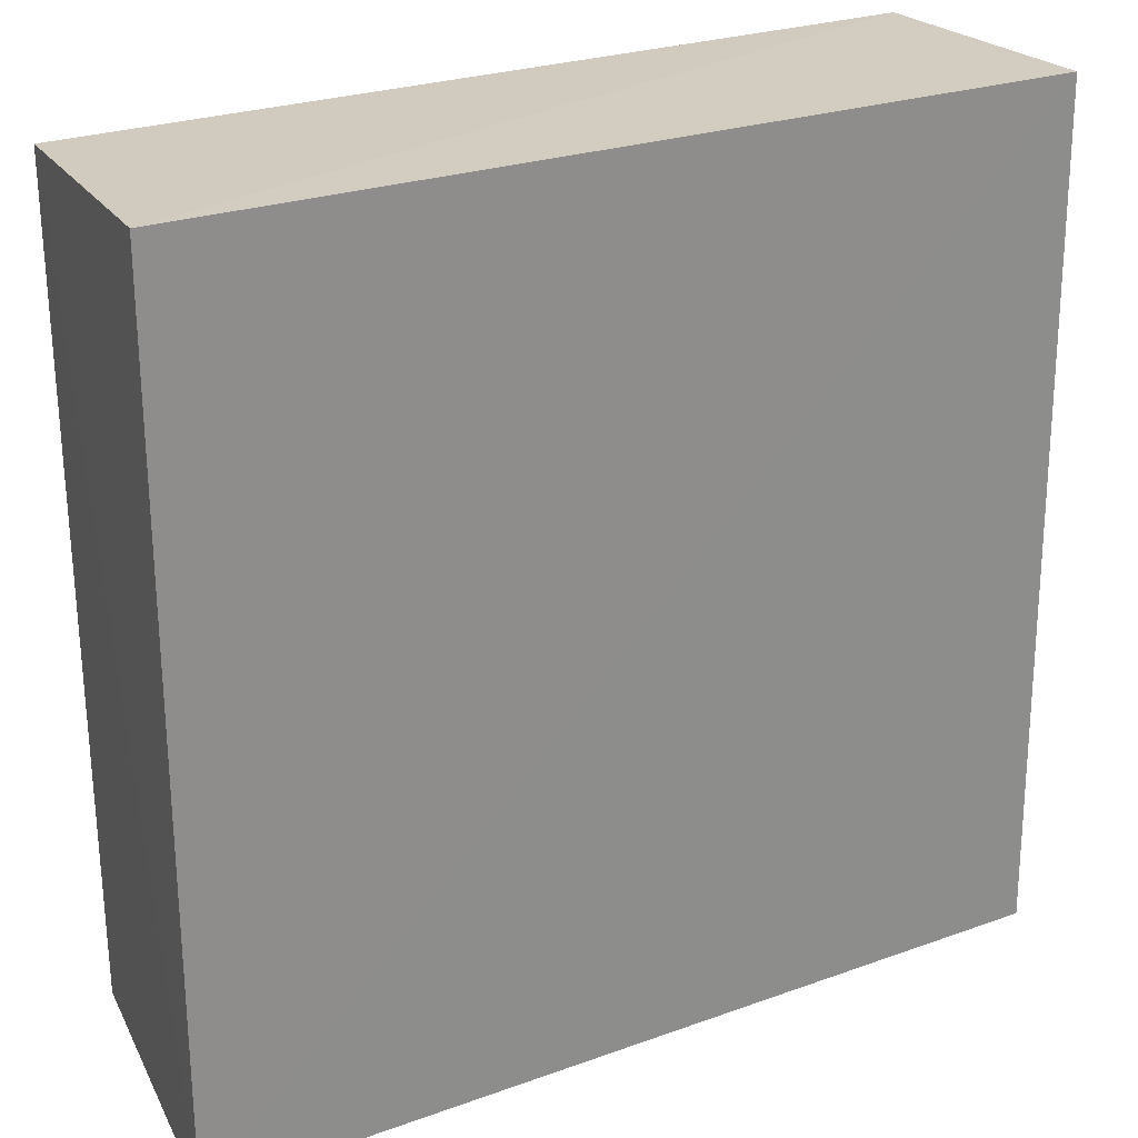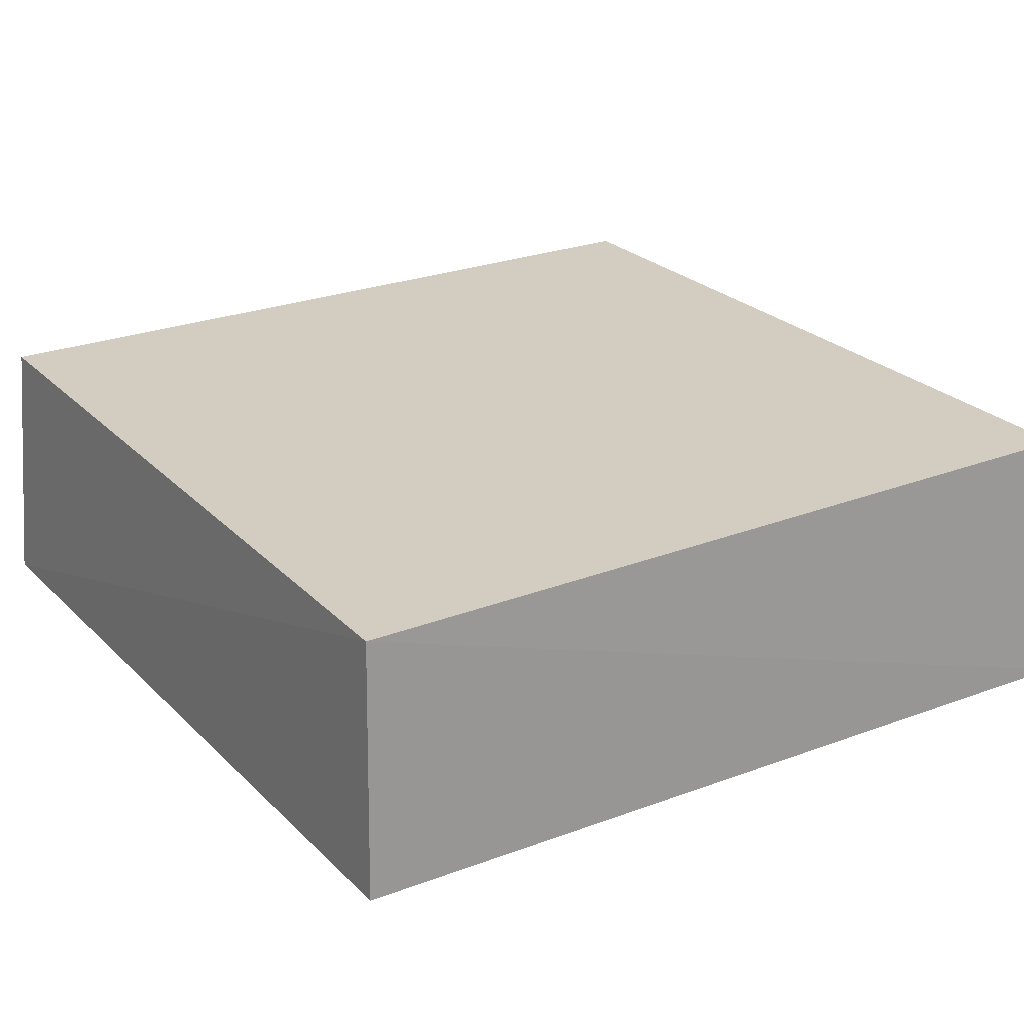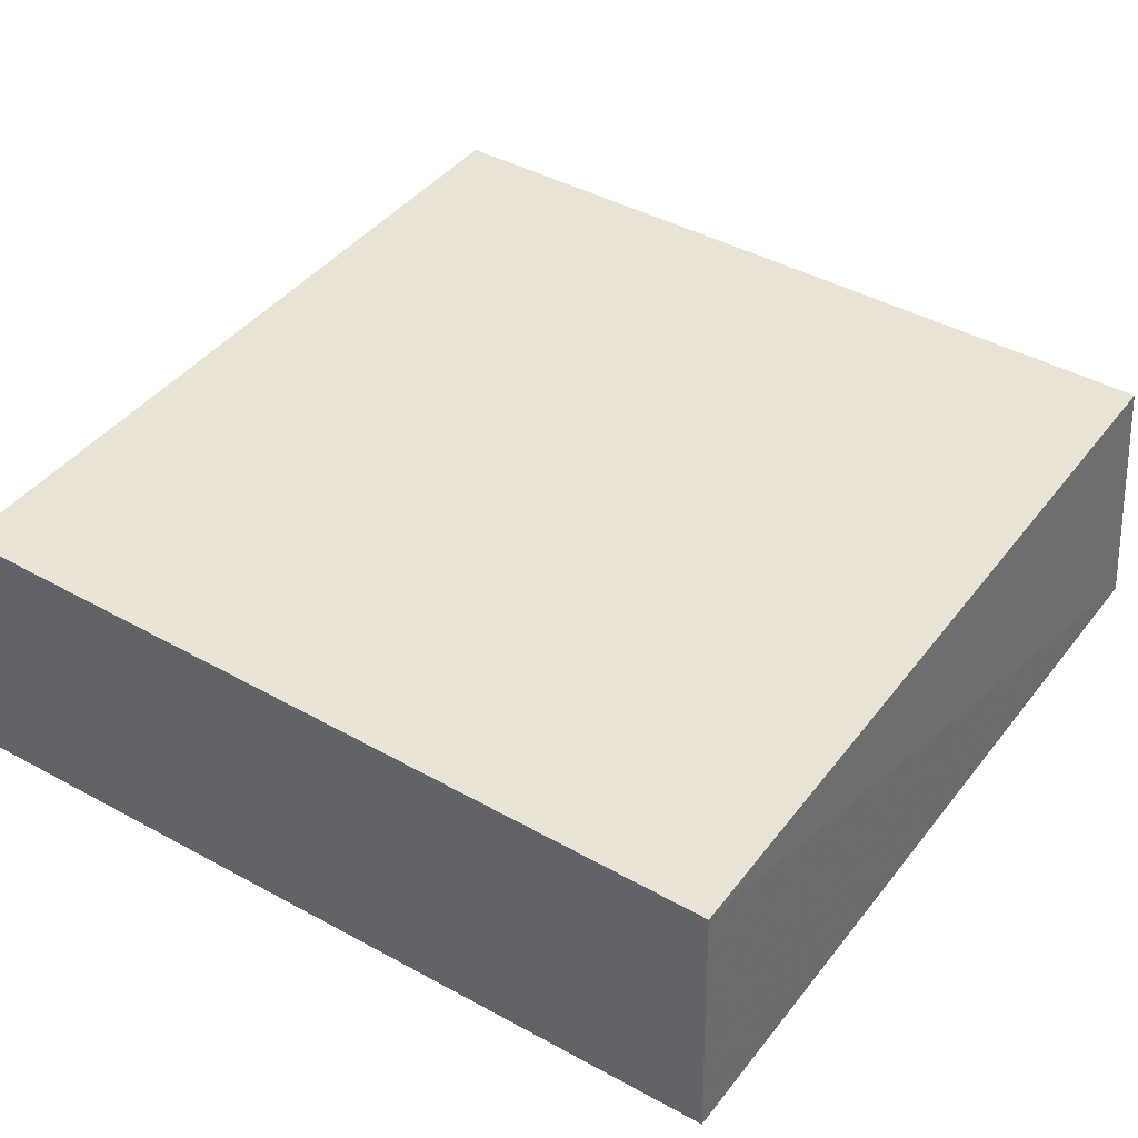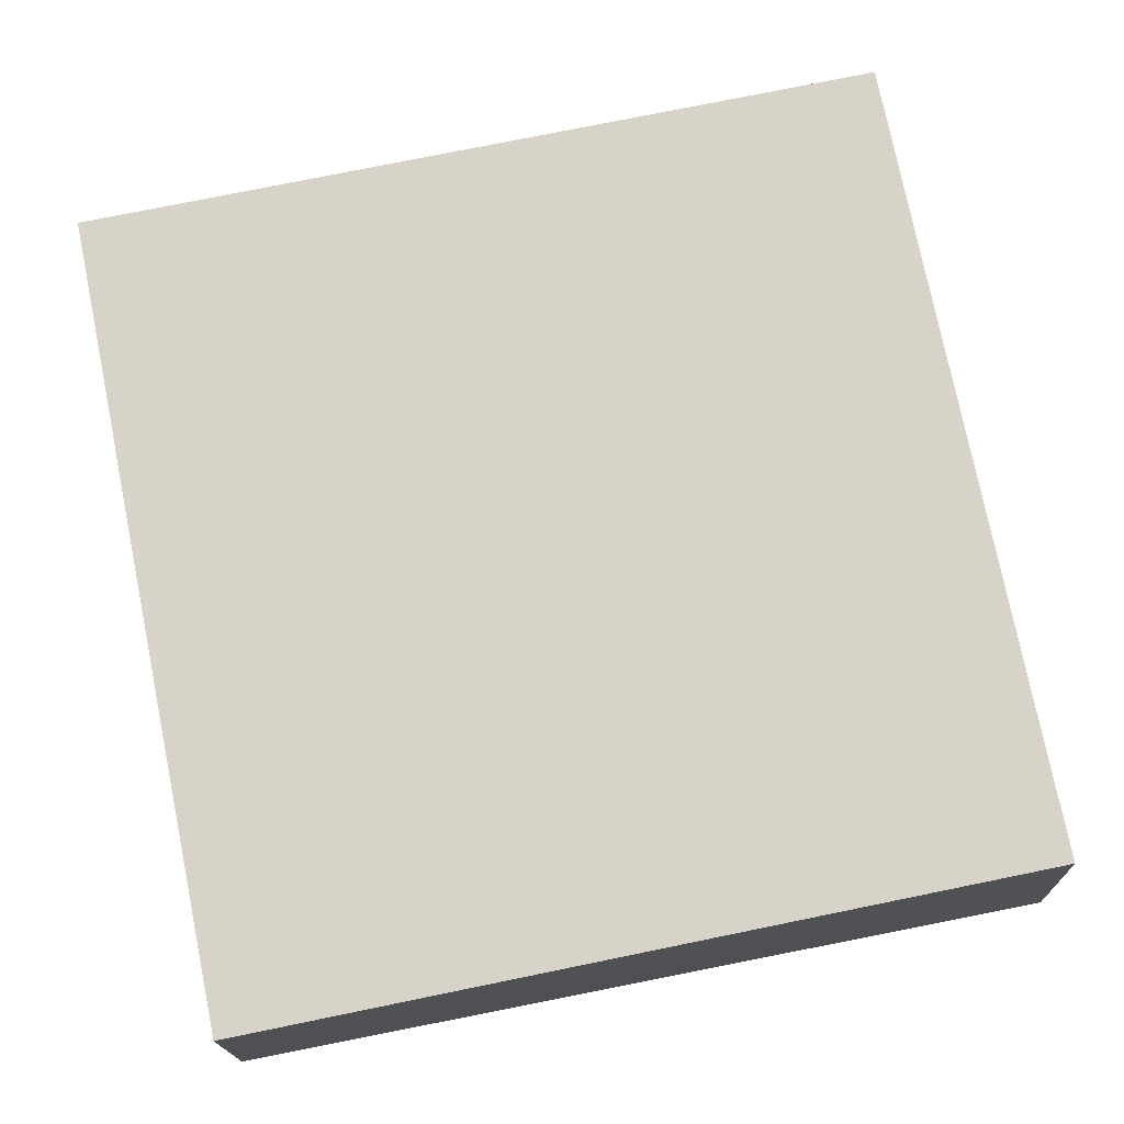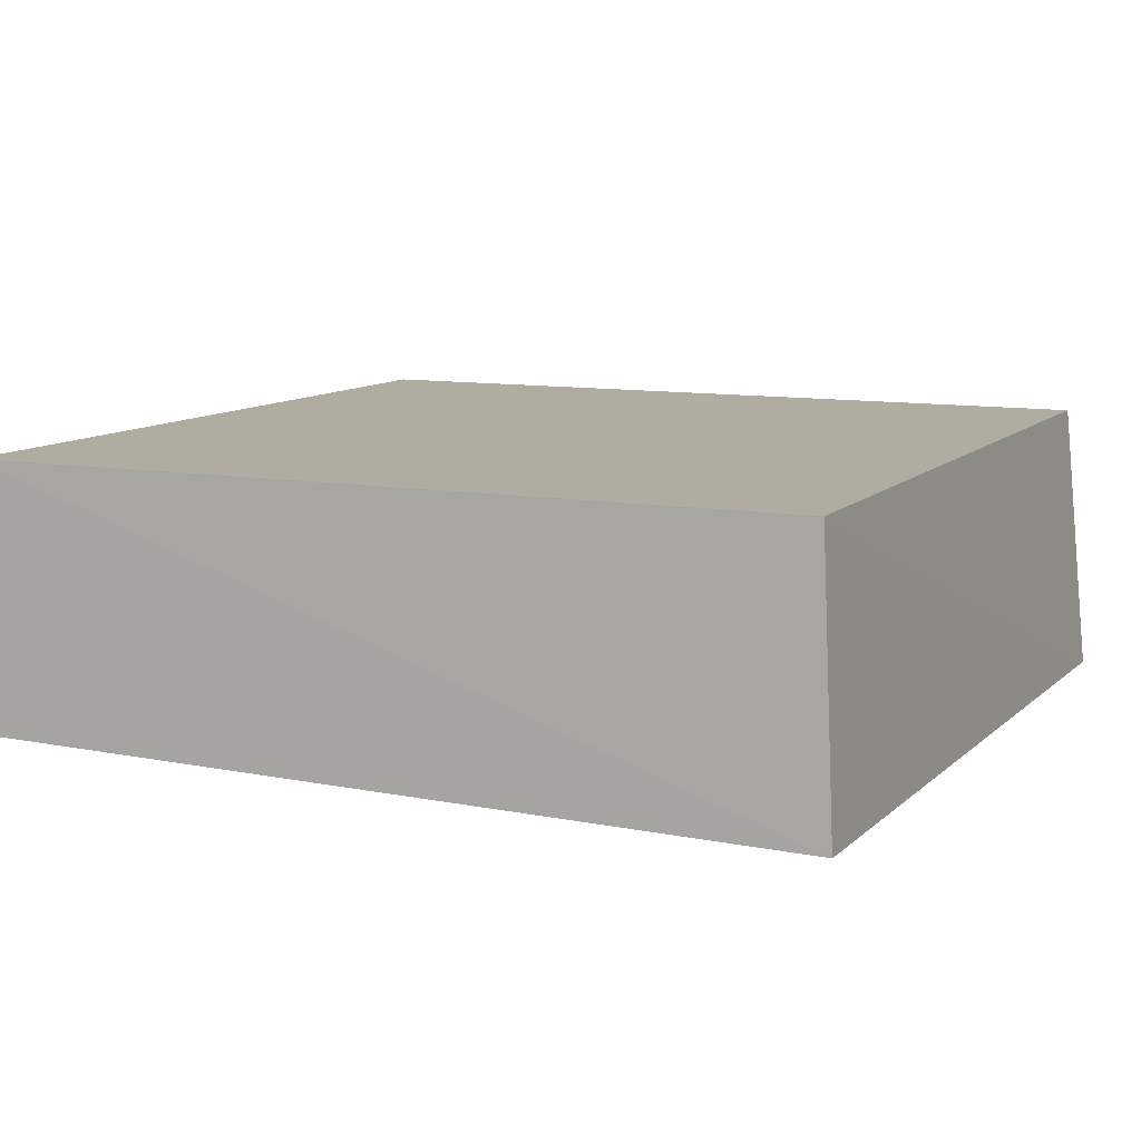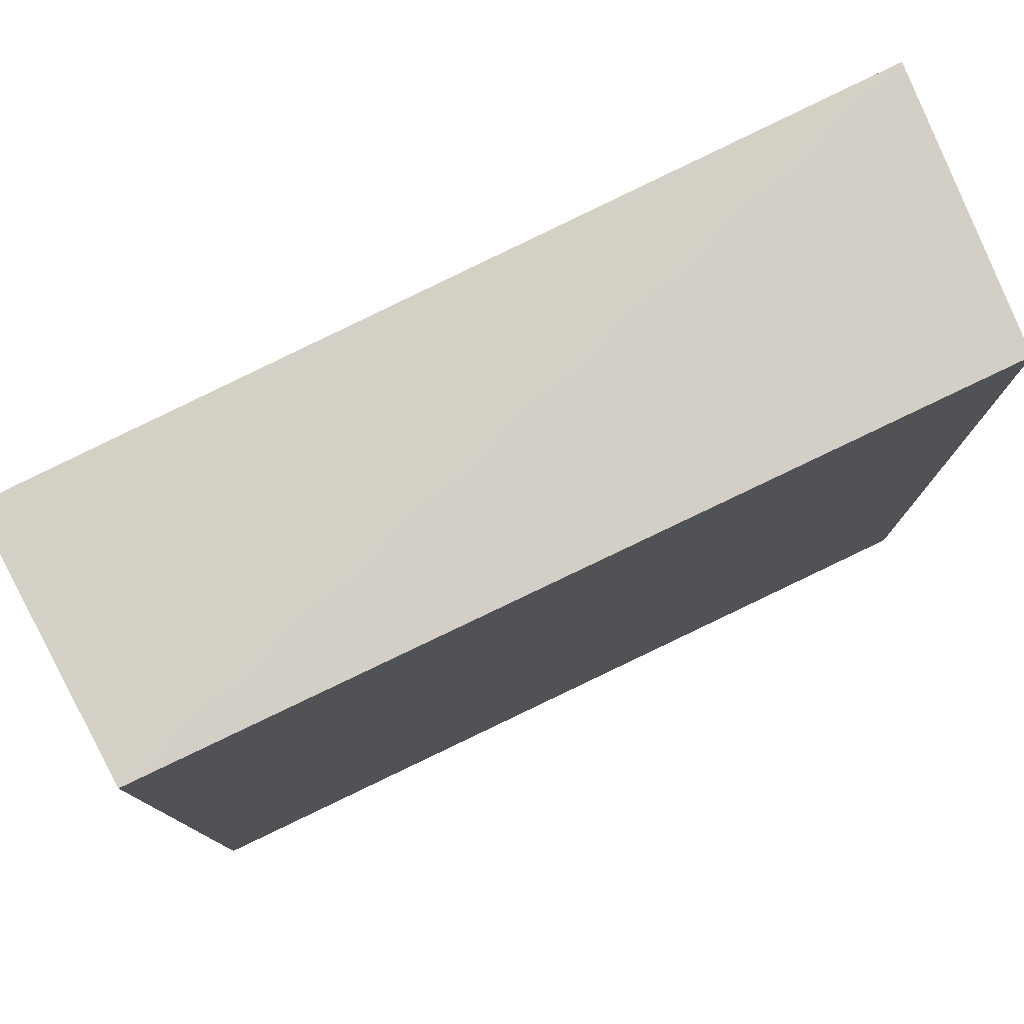
<metadata>
{"format":"obj","ext":"obj","renderer":"f3d","projection":"perspective","resolution":1024,"background":"white","views":[{"elev":26.9,"azim":-28.1,"up":"+Z"},{"elev":24.8,"azim":57.5,"up":"+Y"},{"elev":42.1,"azim":34.1,"up":"+Y"},{"elev":76.7,"azim":78.5,"up":"+Y"},{"elev":10.2,"azim":114.7,"up":"+Y"},{"elev":78.7,"azim":154.4,"up":"+Z"}]}
</metadata>
<code>
v 0.01726 -0.01049 0.01726
v 0.0177 -0.02088 0.01766
v 0.01792 -0.02135 -0.0165
v -0.01579 -0.01049 -0.01579
v -0.01643 -0.02131 0.01795
v 0.01726 -0.01049 -0.01579
v -0.01579 -0.01049 0.01726
v -0.01676 -0.02186 -0.01667
f 1 2 3
f 5 2 1
f 6 1 3
f 6 4 1
f 7 5 1
f 7 1 4
f 8 3 2
f 8 2 5
f 8 6 3
f 8 4 6
f 8 7 4
f 8 5 7

</code>
